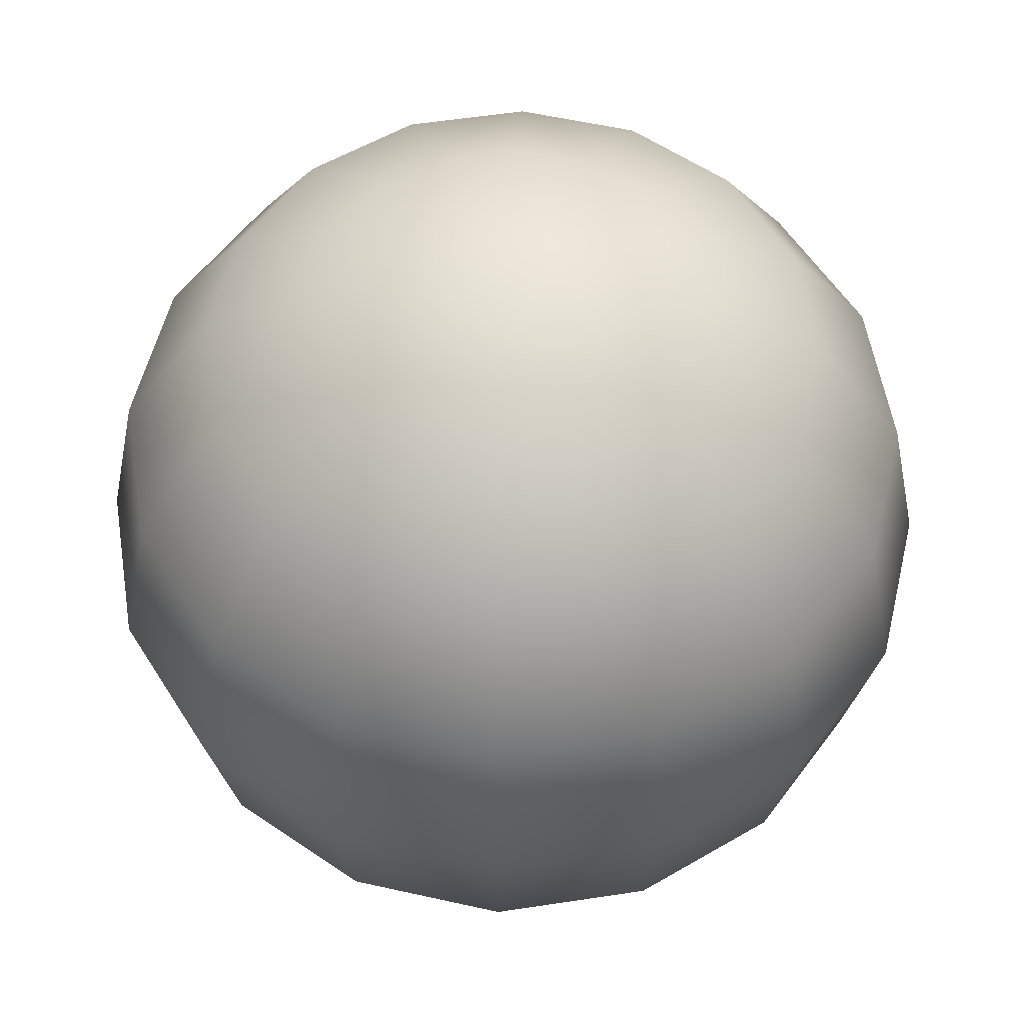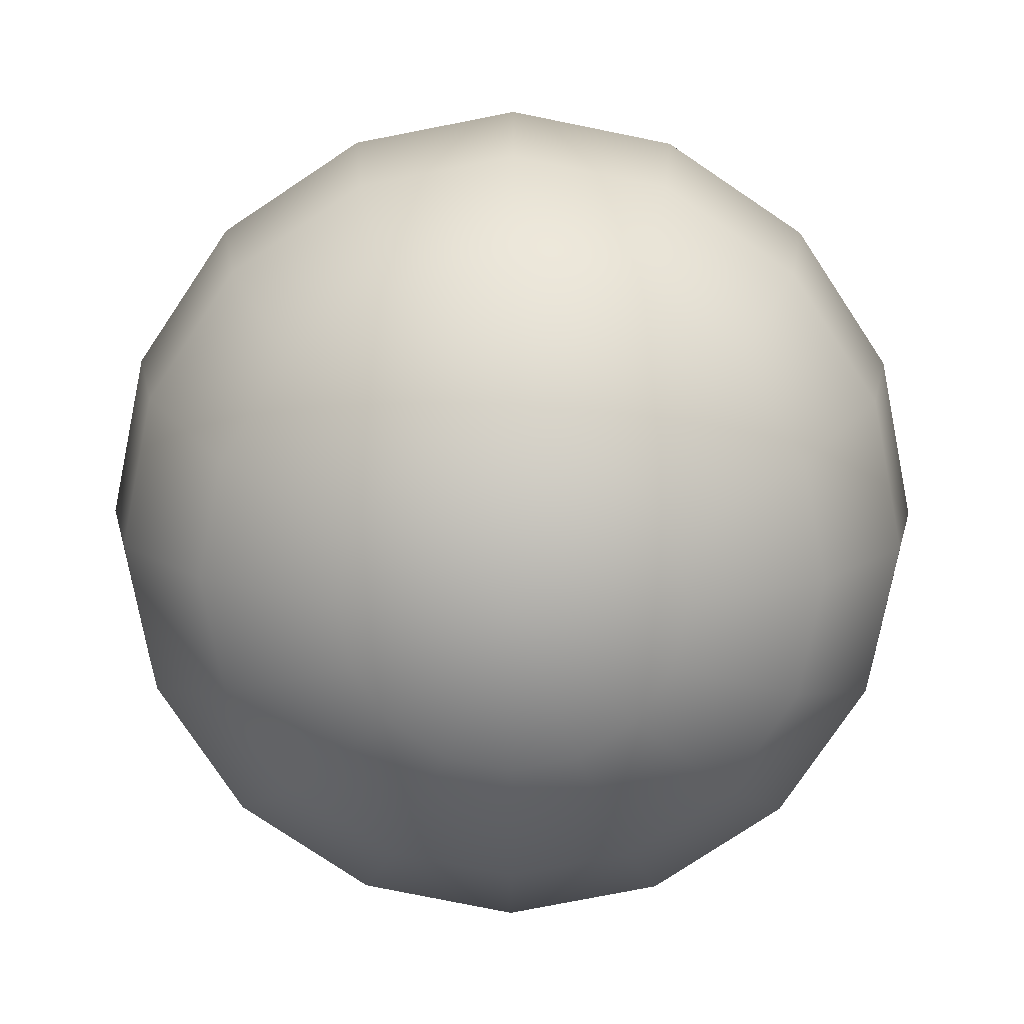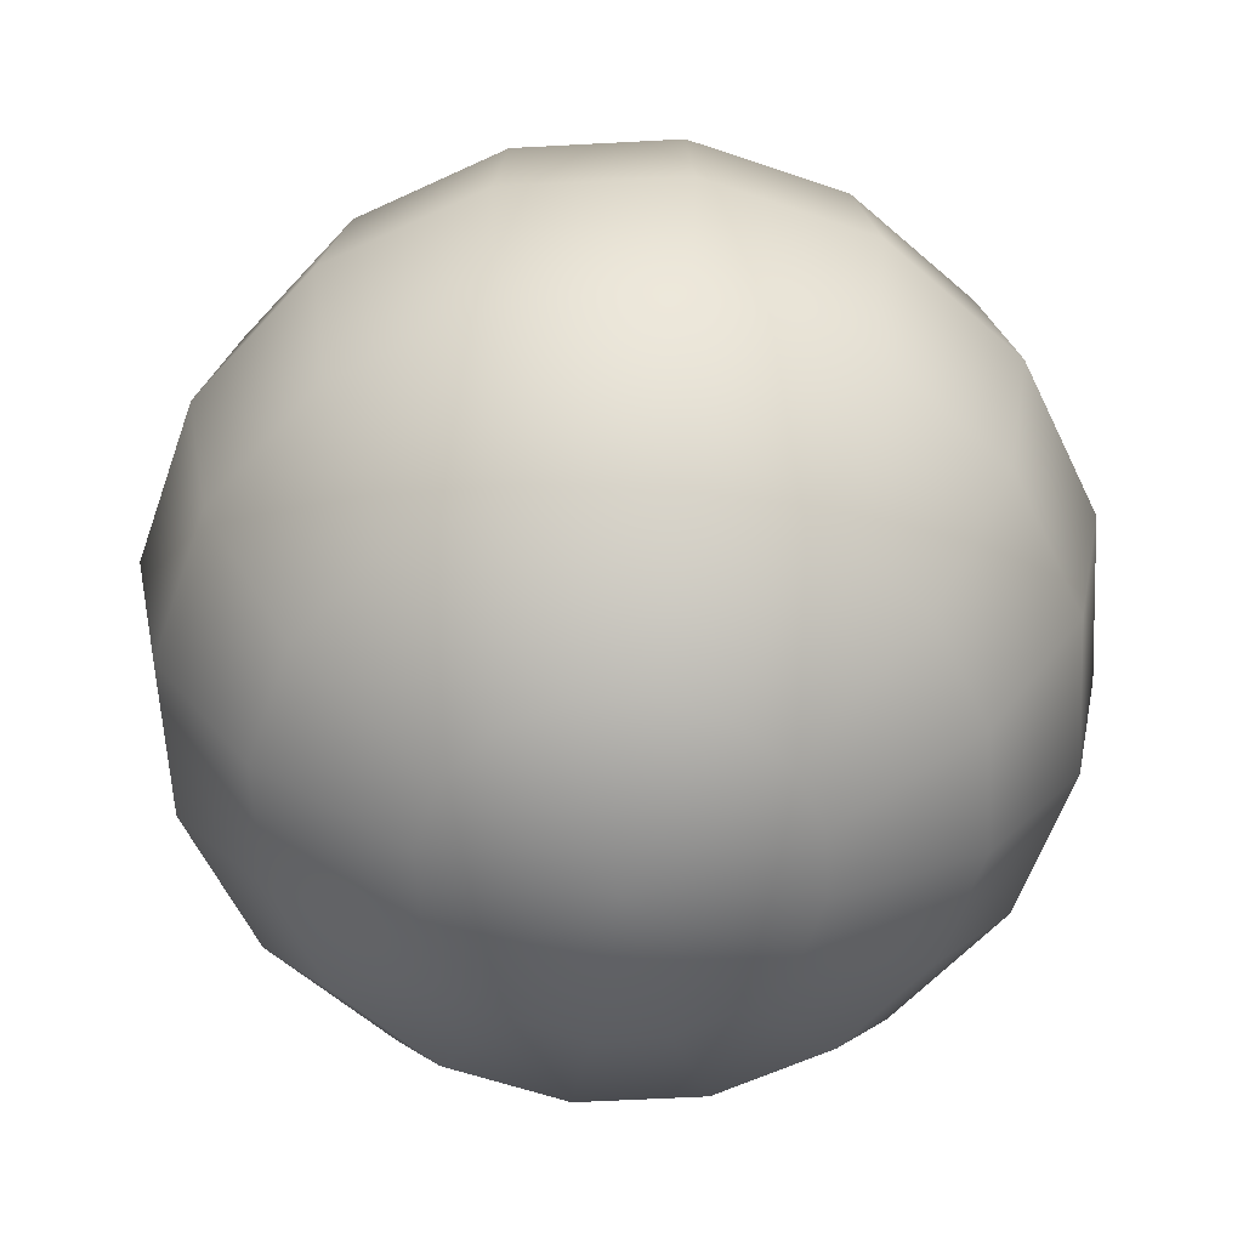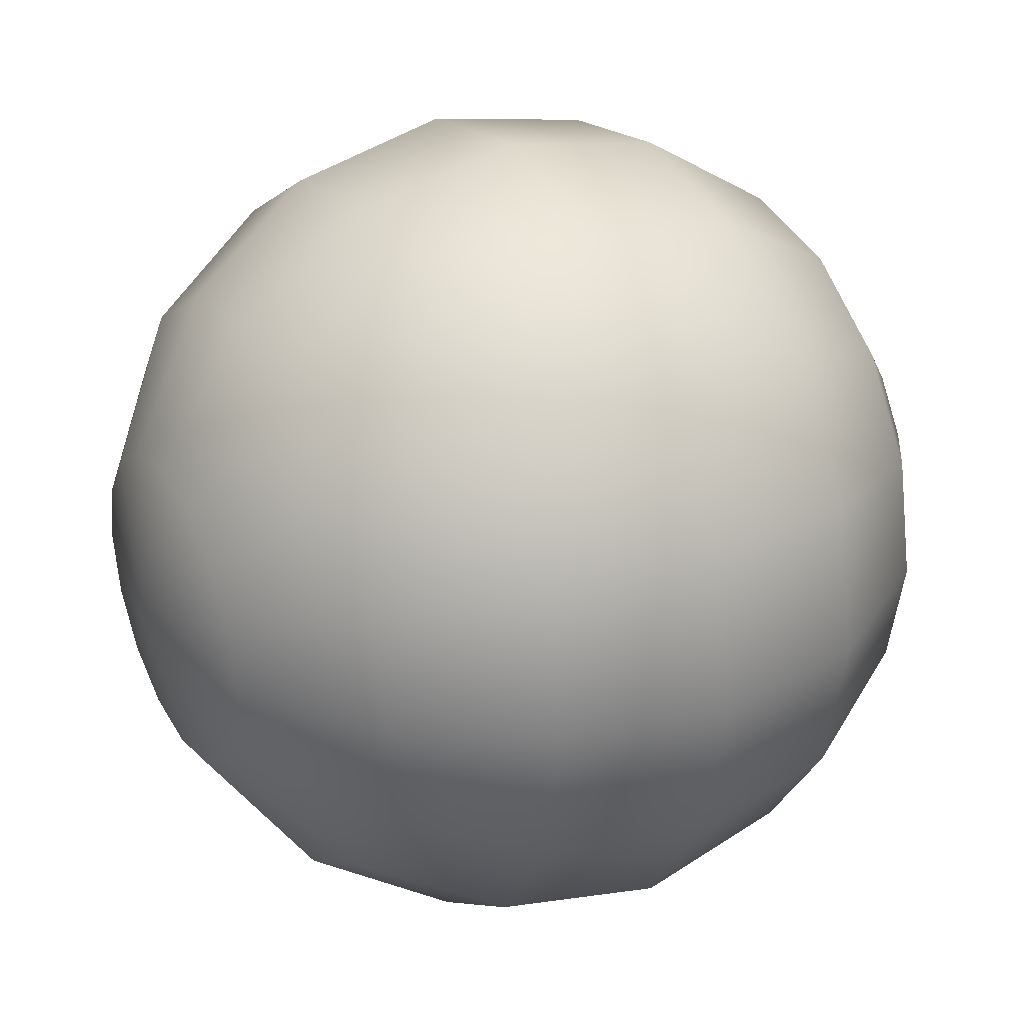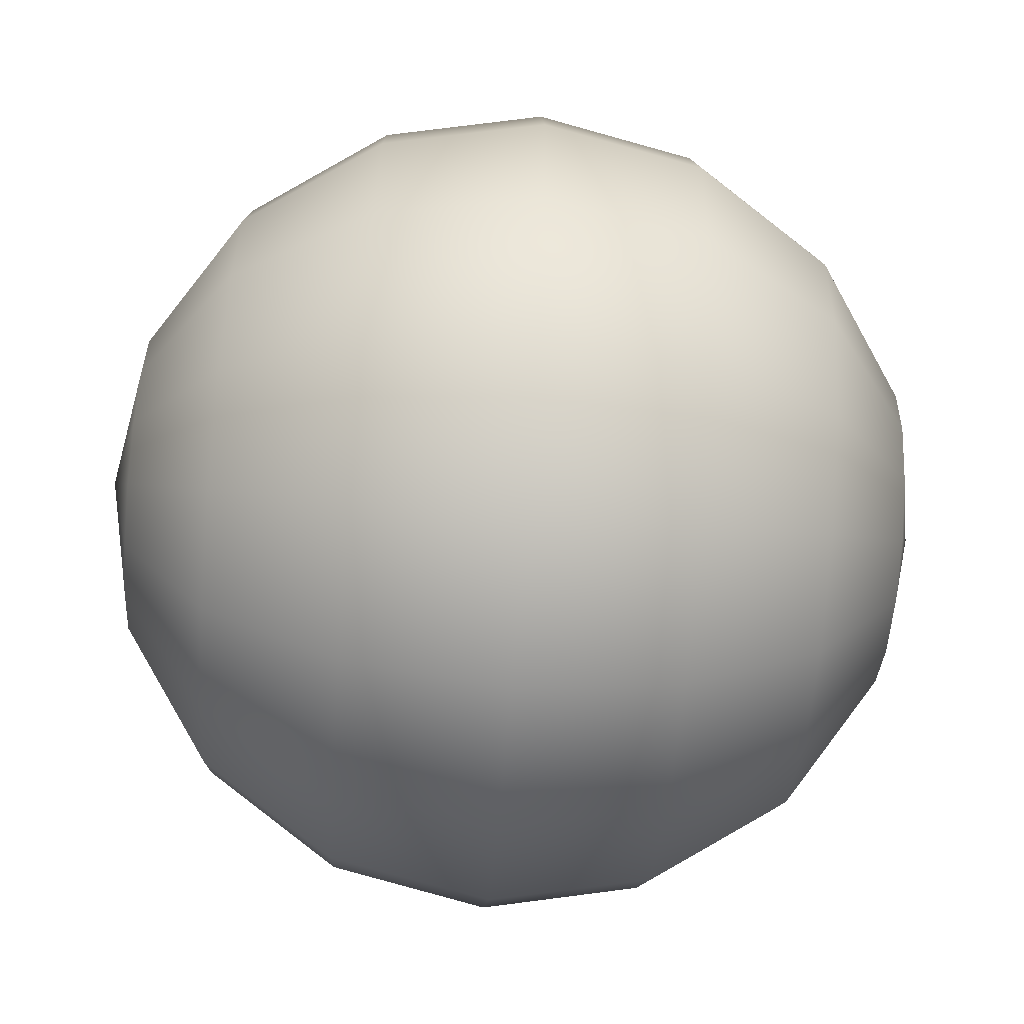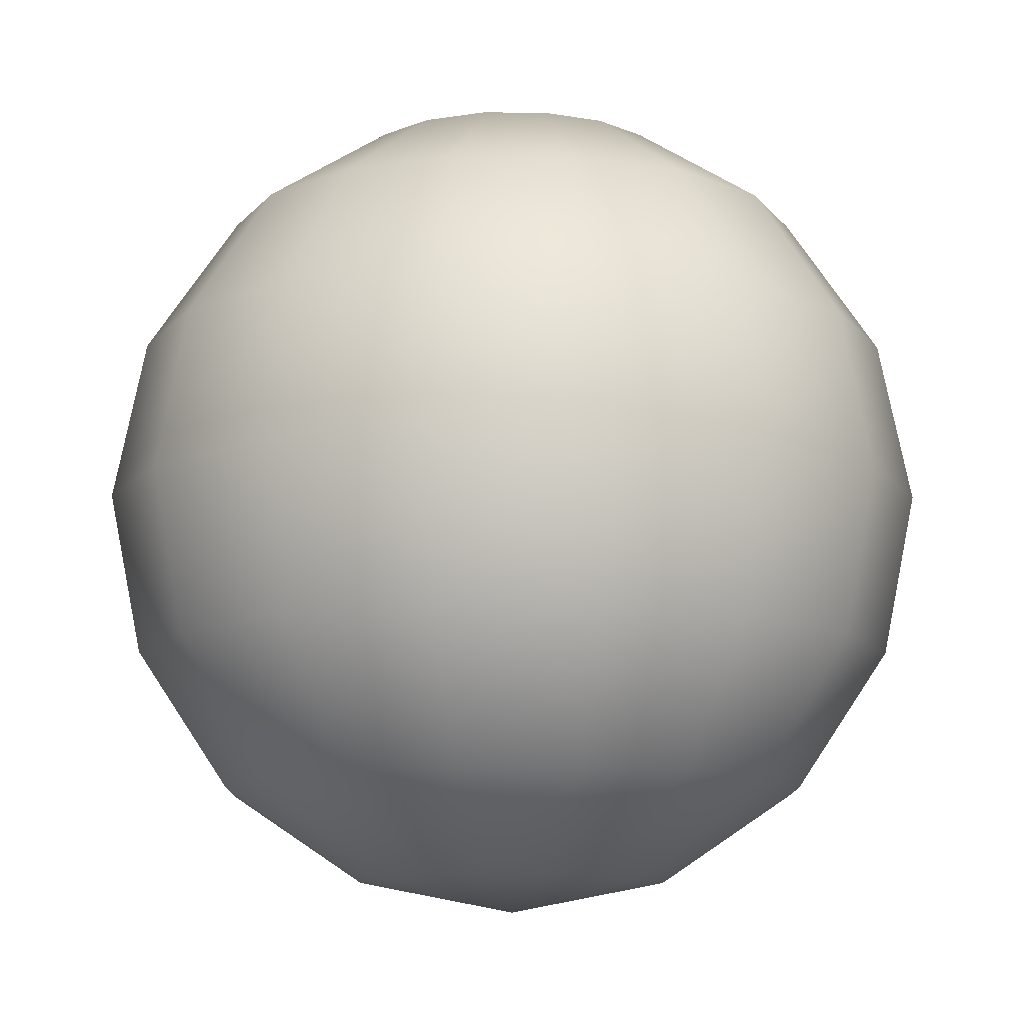
<metadata>
{"format":"obj","ext":"obj","renderer":"f3d","projection":"perspective","resolution":1024,"background":"white","views":[{"elev":55.4,"azim":137.1,"up":"+Y"},{"elev":-77.6,"azim":89.8,"up":"+Y"},{"elev":-59.9,"azim":-8.1,"up":"+Y"},{"elev":31.2,"azim":-118.9,"up":"+Z"},{"elev":-67.5,"azim":85.5,"up":"+Z"},{"elev":-11.0,"azim":-146.9,"up":"+Y"}]}
</metadata>
<code>
o SkySphere_Sphere
v 0 0.7071 -0.7071
v 0 0.3827 -0.9239
v 0 -0.3827 -0.9239
v 0 -0.9239 -0.3827
v 0.1464 0.9239 -0.3536
v 0.2706 0.7071 -0.6533
v 0.3536 0.3827 -0.8536
v 0.3827 -0 -0.9239
v 0.3536 -0.3827 -0.8536
v 0.2706 -0.7071 -0.6533
v 0.1464 -0.9239 -0.3536
v 0.2706 0.9239 -0.2706
v 0.5 0.7071 -0.5
v 0.6533 0.3827 -0.6533
v 0.7071 -0 -0.7071
v 0.6533 -0.3827 -0.6533
v 0.5 -0.7071 -0.5
v 0.2706 -0.9239 -0.2706
v 0.3536 0.9239 -0.1464
v 0.6533 0.7071 -0.2706
v 0.8536 0.3827 -0.3536
v 0.9239 -0 -0.3827
v 0.8536 -0.3827 -0.3536
v 0.6533 -0.7071 -0.2706
v 0.3536 -0.9239 -0.1464
v 0.3827 0.9239 -0
v 0.7071 0.7071 -0
v 0.9239 0.3827 -0
v 1 -0 -0
v 0.9239 -0.3827 -0
v 0.7071 -0.7071 -0
v 0.3827 -0.9239 -0
v 0.3536 0.9239 0.1464
v 0.6533 0.7071 0.2706
v 0.8536 0.3827 0.3536
v 0.9239 -0 0.3827
v 0.8536 -0.3827 0.3536
v 0.6533 -0.7071 0.2706
v 0.3536 -0.9239 0.1464
v 0.2706 0.9239 0.2706
v 0.5 0.7071 0.5
v 0.6533 0.3827 0.6533
v 0.7071 -0 0.7071
v 0.6533 -0.3827 0.6533
v 0.5 -0.7071 0.5
v 0.2706 -0.9239 0.2706
v 0.1464 0.9239 0.3536
v 0.2706 0.7071 0.6533
v 0.3536 0.3827 0.8536
v 0.3827 -0 0.9239
v 0.3536 -0.3827 0.8536
v 0.2706 -0.7071 0.6533
v 0.1464 -0.9239 0.3536
v -0 0.9239 0.3827
v -0 0.7071 0.7071
v -0 0.3827 0.9239
v -0 -0 1
v -0 -0.3827 0.9239
v -0 -0.7071 0.7071
v -0 -0.9239 0.3827
v -0.1464 0.9239 0.3536
v -0.2706 0.7071 0.6533
v -0.3536 0.3827 0.8536
v -0.3827 -0 0.9239
v -0.3536 -0.3827 0.8536
v -0.2706 -0.7071 0.6533
v -0.1464 -0.9239 0.3536
v -0.2706 0.9239 0.2706
v -0.5 0.7071 0.5
v -0.6533 0.3827 0.6533
v -0.7071 -0 0.7071
v -0.6533 -0.3827 0.6533
v -0.5 -0.7071 0.5
v -0.2706 -0.9239 0.2706
v -0.3536 0.9239 0.1464
v -0.6533 0.7071 0.2706
v -0.8536 0.3827 0.3536
v -0.9239 -0 0.3827
v -0.8536 -0.3827 0.3536
v -0.6533 -0.7071 0.2706
v -0.3536 -0.9239 0.1464
v -0.3827 0.9239 -0
v -0.7071 0.7071 -0
v -0.9239 0.3827 -1e-06
v -1 -0 -1e-06
v -0.9239 -0.3827 -1e-06
v -0.7071 -0.7071 -0
v -0.3827 -0.9239 -0
v -0.3536 0.9239 -0.1464
v -0.6533 0.7071 -0.2706
v -0.8536 0.3827 -0.3536
v -0.9239 -0 -0.3827
v -0.8536 -0.3827 -0.3536
v -0.6533 -0.7071 -0.2706
v -0.3536 -0.9239 -0.1464
v -0.2706 0.9239 -0.2706
v -0.5 0.7071 -0.5
v -0.6533 0.3827 -0.6533
v -0.7071 -0 -0.7071
v -0.6533 -0.3827 -0.6533
v -0.5 -0.7071 -0.5
v -0.2706 -0.9239 -0.2706
v -0.1464 0.9239 -0.3536
v -0.2706 0.7071 -0.6533
v -0.3536 0.3827 -0.8536
v -0.3827 -0 -0.9239
v -0.3536 -0.3827 -0.8536
v -0.2706 -0.7071 -0.6533
v -0.1464 -0.9239 -0.3536
v -0 1 -0
v 0 0.9239 -0.3827
v 1e-06 -0 -1
v 0 -0.7071 -0.7071
v 0 -1 -0
f 2 7 6 1
f 111 5 110
f 114 11 4
f 113 10 9 3
f 112 8 7 2
f 1 6 5 111
f 4 11 10 113
f 3 9 8 112
f 10 17 16 9
f 8 15 14 7
f 6 13 12 5
f 11 18 17 10
f 9 16 15 8
f 7 14 13 6
f 5 12 110
f 114 18 11
f 18 25 24 17
f 16 23 22 15
f 14 21 20 13
f 12 19 110
f 114 25 18
f 17 24 23 16
f 15 22 21 14
f 13 20 19 12
f 23 30 29 22
f 21 28 27 20
f 19 26 110
f 114 32 25
f 24 31 30 23
f 22 29 28 21
f 20 27 26 19
f 25 32 31 24
f 114 39 32
f 31 38 37 30
f 29 36 35 28
f 27 34 33 26
f 32 39 38 31
f 30 37 36 29
f 28 35 34 27
f 26 33 110
f 36 43 42 35
f 34 41 40 33
f 39 46 45 38
f 37 44 43 36
f 35 42 41 34
f 33 40 110
f 114 46 39
f 38 45 44 37
f 46 53 52 45
f 44 51 50 43
f 42 49 48 41
f 40 47 110
f 114 53 46
f 45 52 51 44
f 43 50 49 42
f 41 48 47 40
f 49 56 55 48
f 47 54 110
f 114 60 53
f 52 59 58 51
f 50 57 56 49
f 48 55 54 47
f 53 60 59 52
f 51 58 57 50
f 114 67 60
f 59 66 65 58
f 57 64 63 56
f 55 62 61 54
f 60 67 66 59
f 58 65 64 57
f 56 63 62 55
f 54 61 110
f 62 69 68 61
f 67 74 73 66
f 65 72 71 64
f 63 70 69 62
f 61 68 110
f 114 74 67
f 66 73 72 65
f 64 71 70 63
f 74 81 80 73
f 72 79 78 71
f 70 77 76 69
f 68 75 110
f 114 81 74
f 73 80 79 72
f 71 78 77 70
f 69 76 75 68
f 75 82 110
f 114 88 81
f 80 87 86 79
f 78 85 84 77
f 76 83 82 75
f 81 88 87 80
f 79 86 85 78
f 77 84 83 76
f 87 94 93 86
f 85 92 91 84
f 83 90 89 82
f 88 95 94 87
f 86 93 92 85
f 84 91 90 83
f 82 89 110
f 114 95 88
f 95 102 101 94
f 93 100 99 92
f 91 98 97 90
f 89 96 110
f 114 102 95
f 94 101 100 93
f 92 99 98 91
f 90 97 96 89
f 100 107 106 99
f 98 105 104 97
f 96 103 110
f 114 109 102
f 101 108 107 100
f 99 106 105 98
f 97 104 103 96
f 102 109 108 101
f 114 4 109
f 108 113 3 107
f 106 112 2 105
f 104 1 111 103
f 109 4 113 108
f 107 3 112 106
f 105 2 1 104
f 103 111 110

</code>
